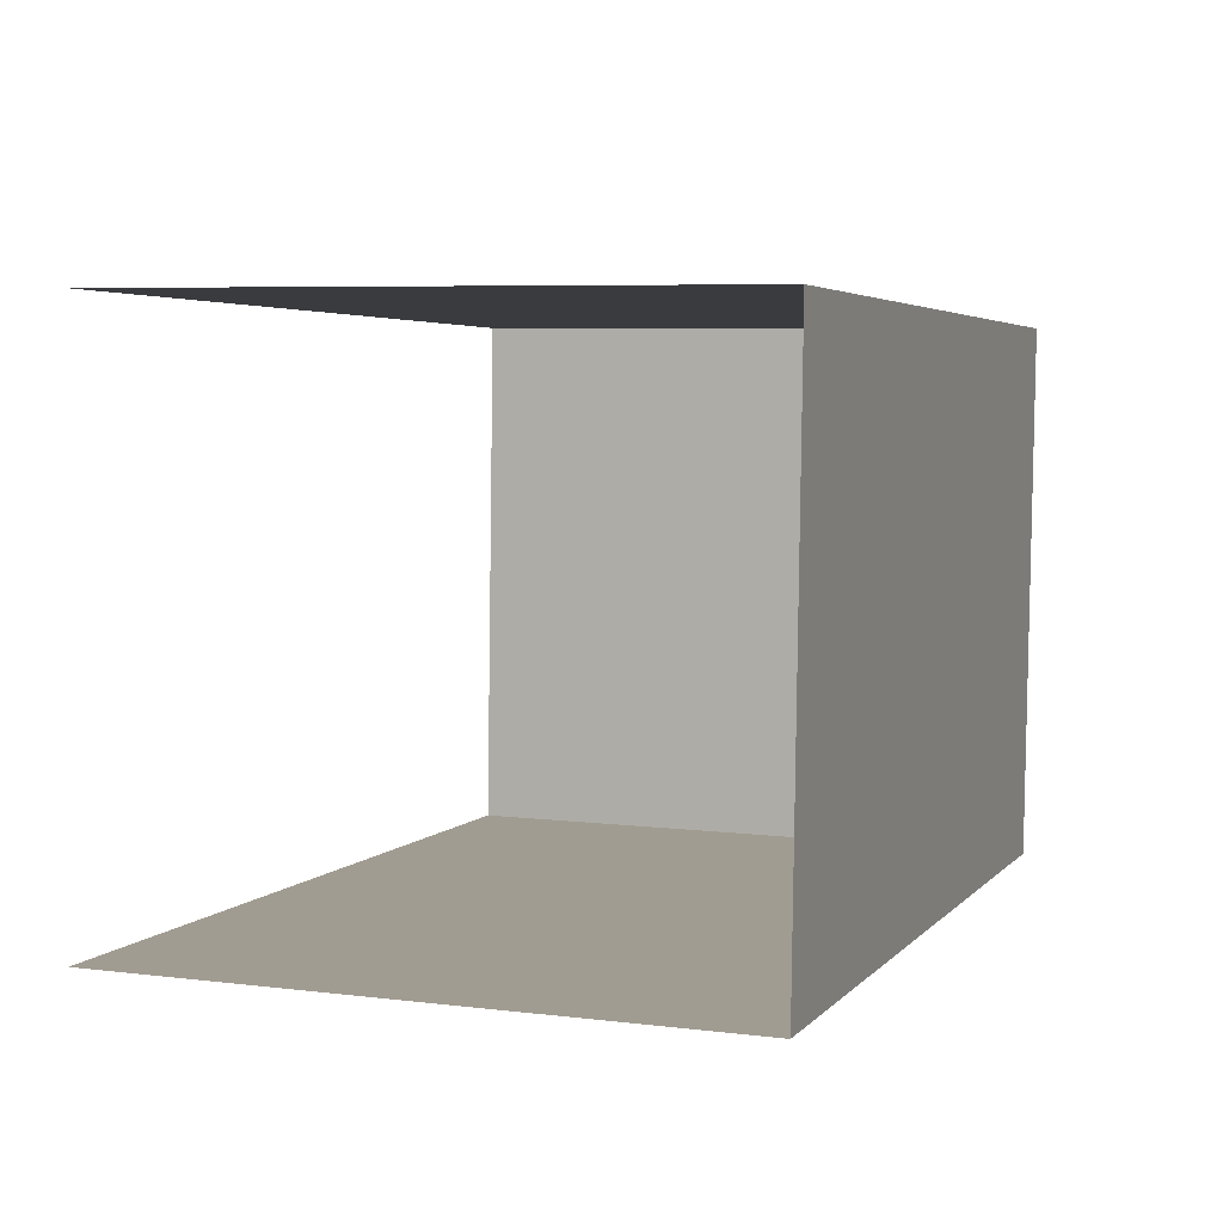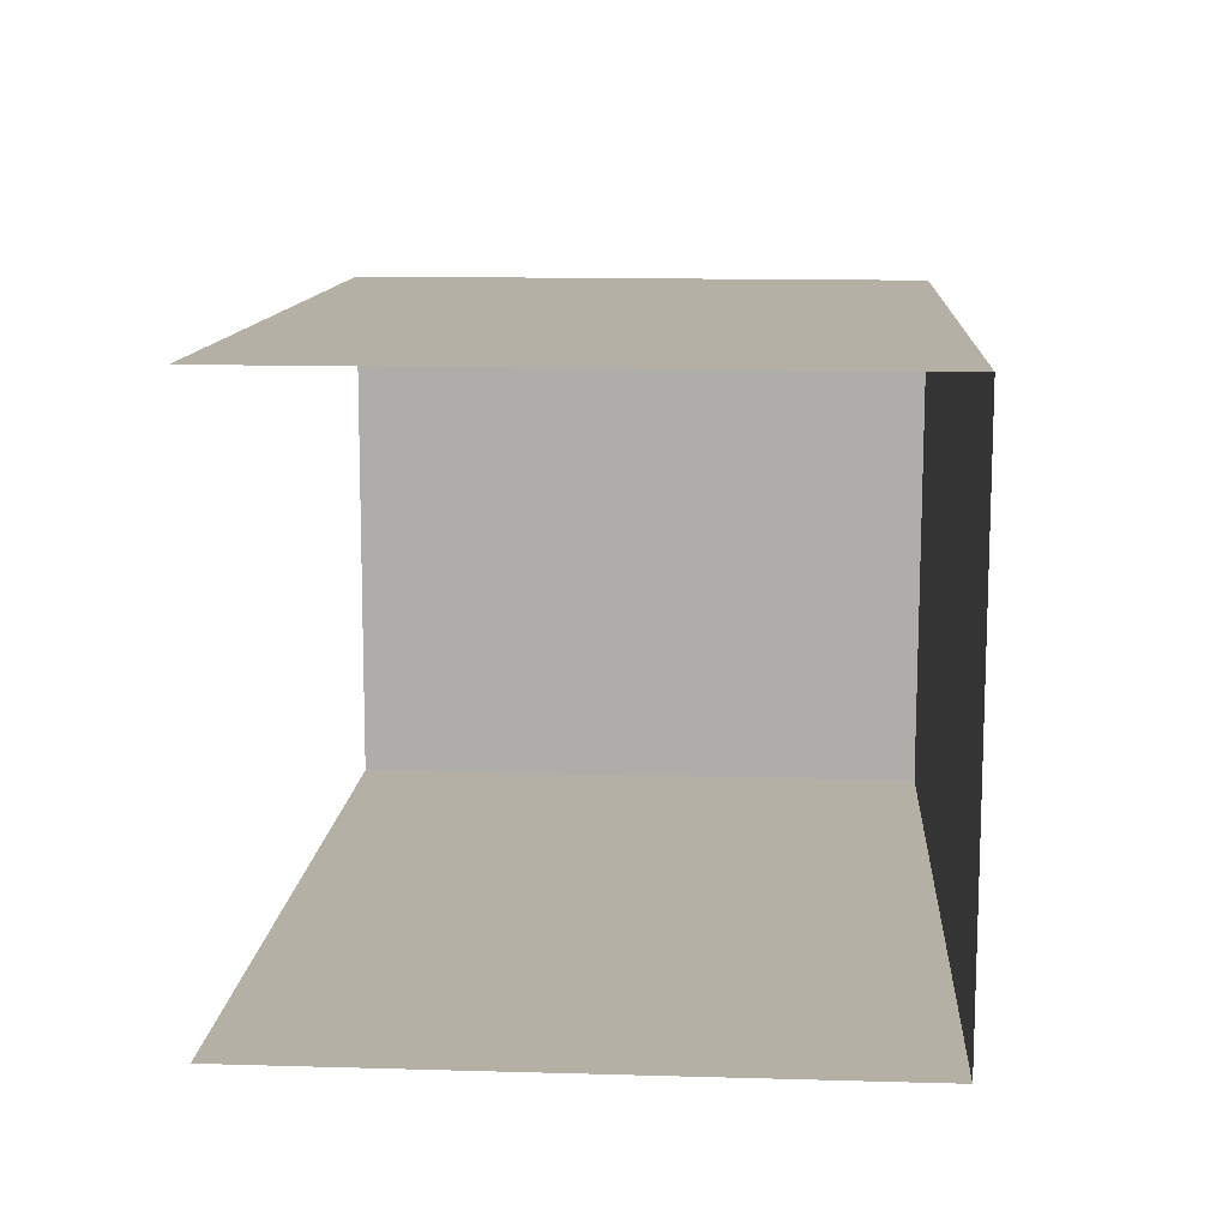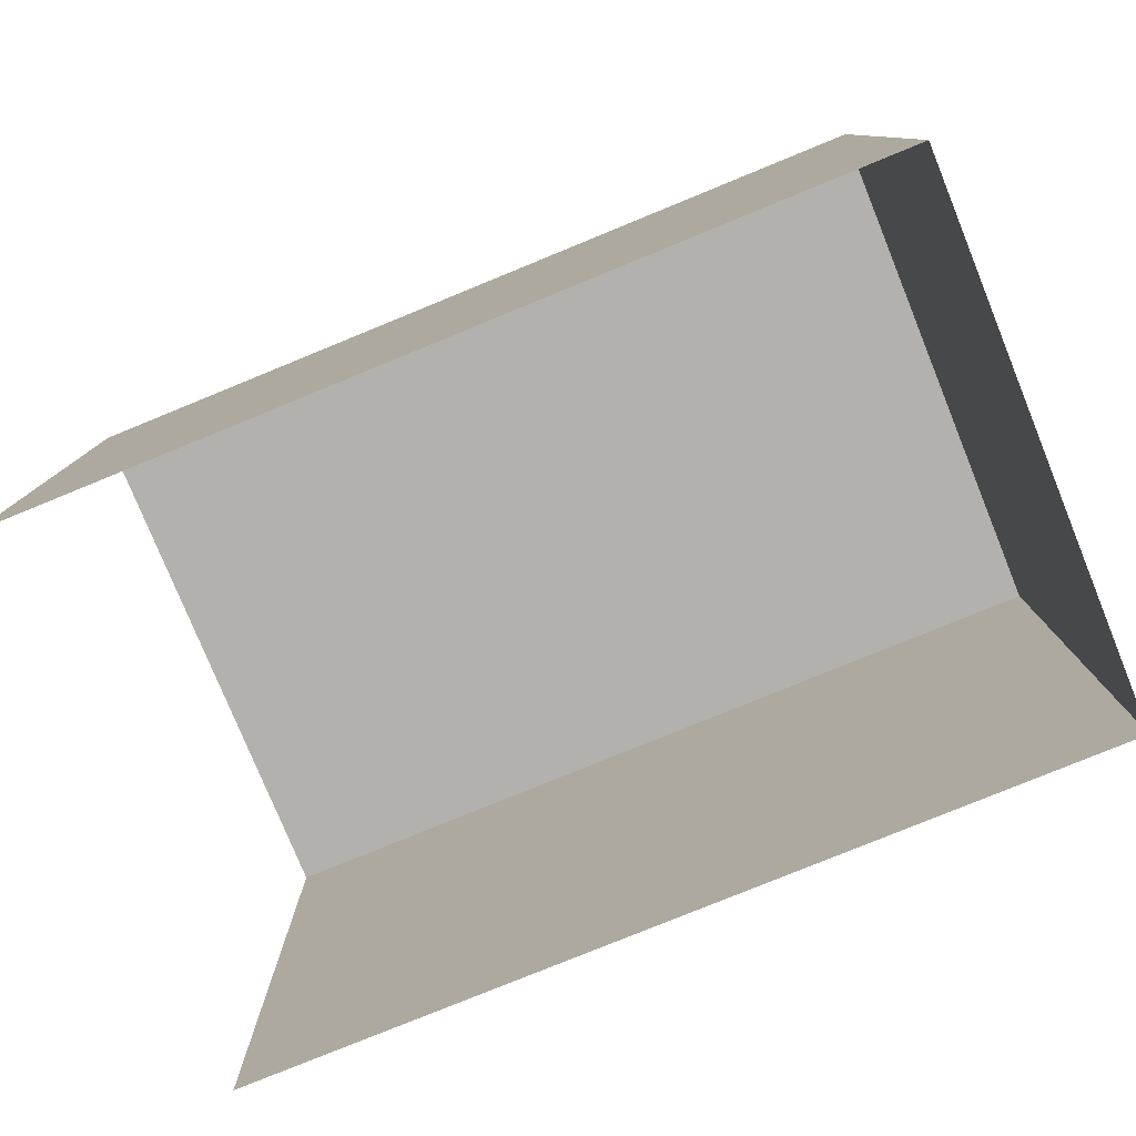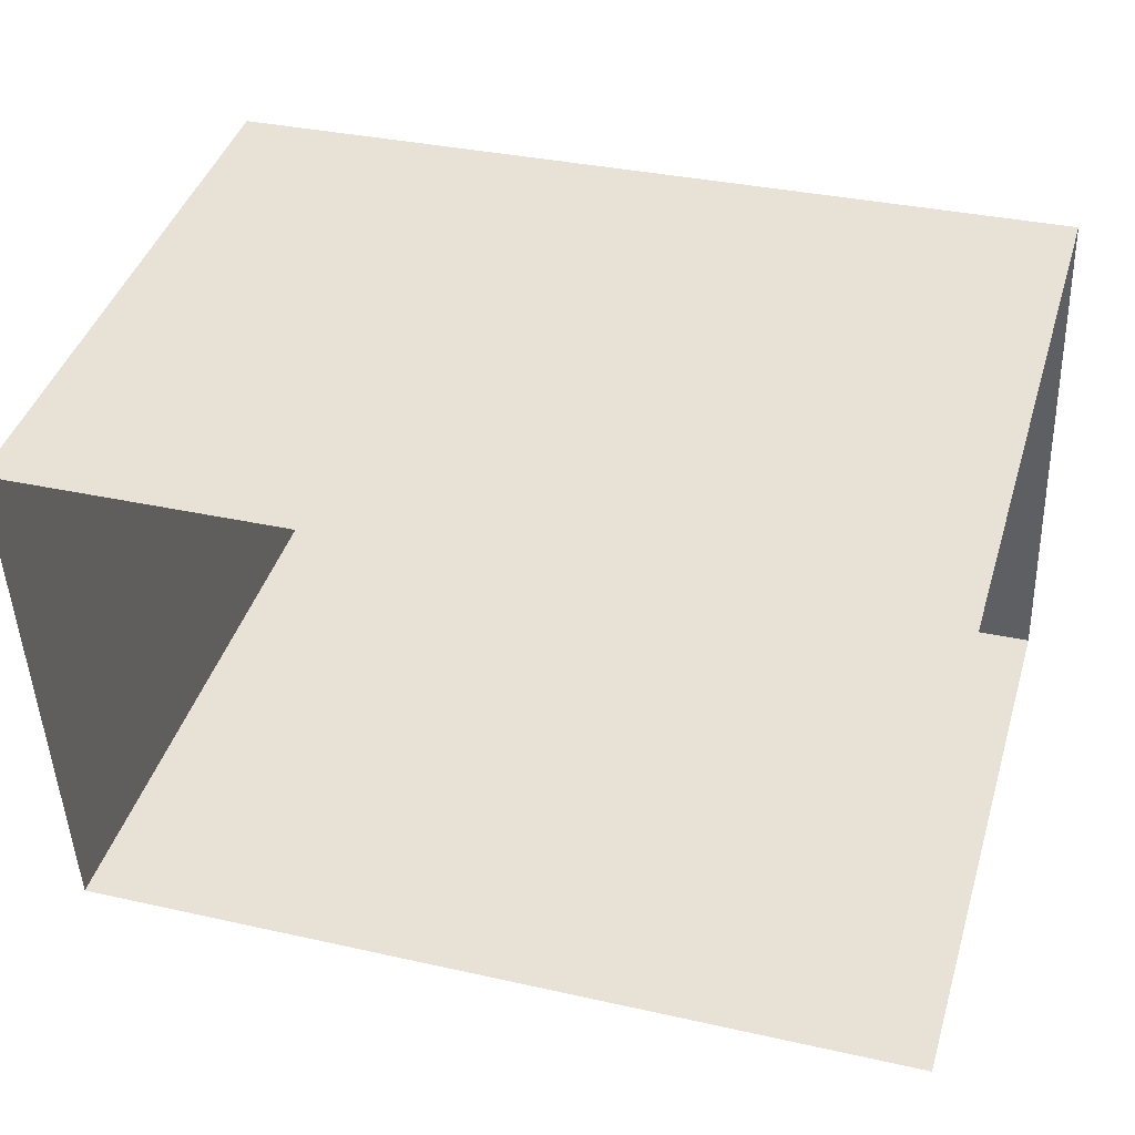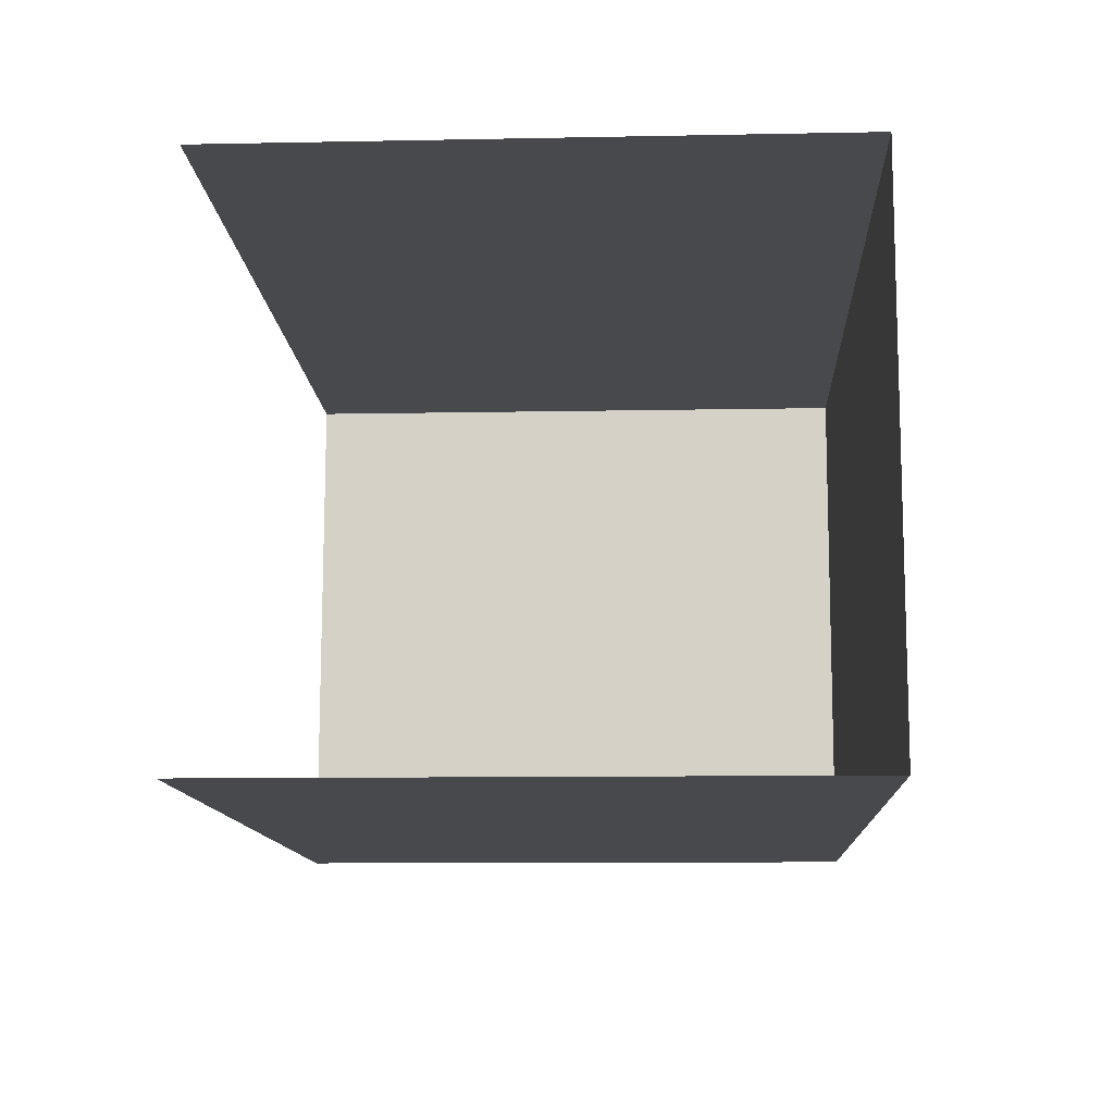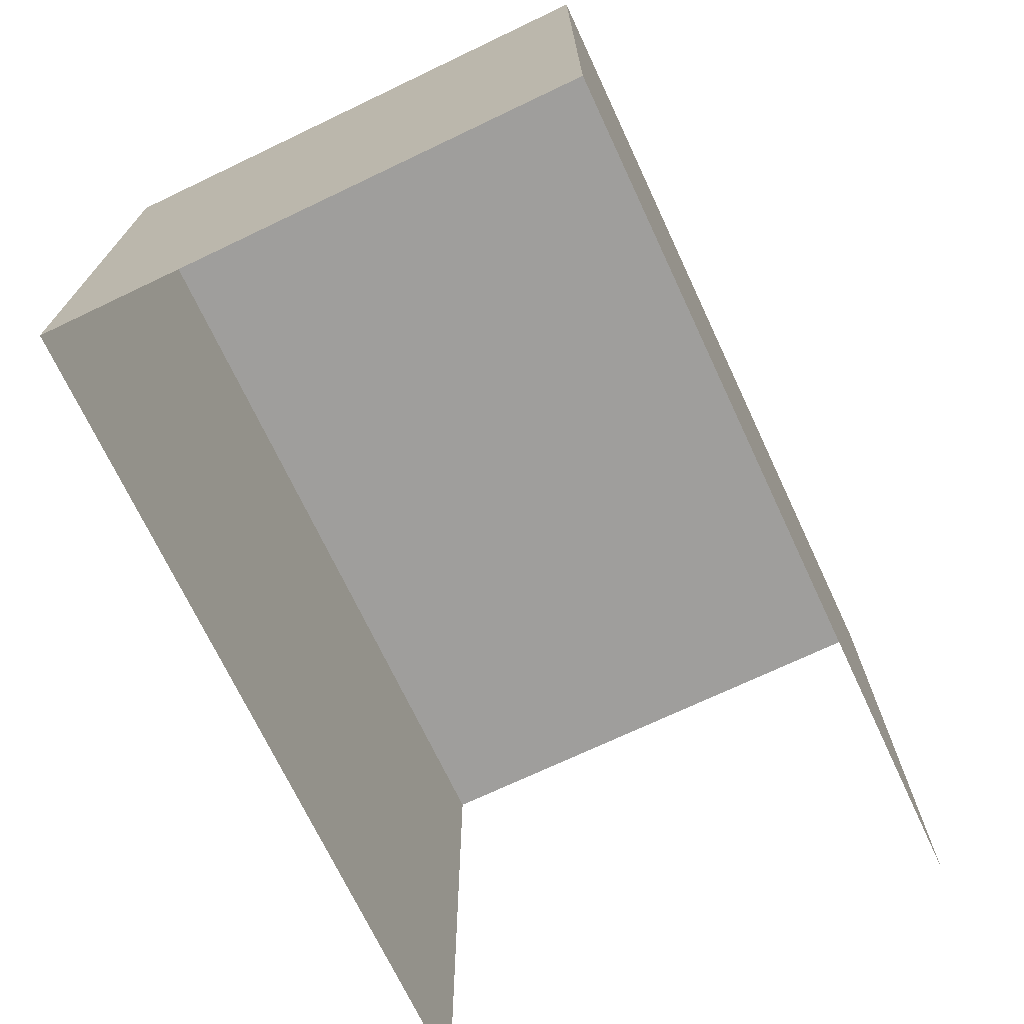
<metadata>
{"format":"obj","ext":"obj","renderer":"f3d","projection":"perspective","resolution":1024,"background":"white","views":[{"elev":6.3,"azim":-69.7,"up":"+Y"},{"elev":13.8,"azim":-86.4,"up":"+Y"},{"elev":-79.3,"azim":20.2,"up":"+Z"},{"elev":42.0,"azim":-163.4,"up":"+Y"},{"elev":-9.9,"azim":-87.2,"up":"+Y"},{"elev":-71.0,"azim":113.1,"up":"+Z"}]}
</metadata>
<code>
v -3.721e+05 -1.037e+05 33
v -3.721e+05 -1.037e+05 33
v -3.721e+05 -1.037e+05 33
v -3.721e+05 -1.037e+05 33
v -3.721e+05 -1.037e+05 38
v -3.721e+05 -1.037e+05 38
v -3.721e+05 -1.037e+05 38
v -3.721e+05 -1.037e+05 38
f 1 2 3
f 4 1 3
f 8 2 1
f 5 8 1
f 5 6 7
f 8 5 7
f 6 1 4
f 6 5 1
f 6 4 3
f 7 6 3
f 8 3 2
f 8 7 3

</code>
